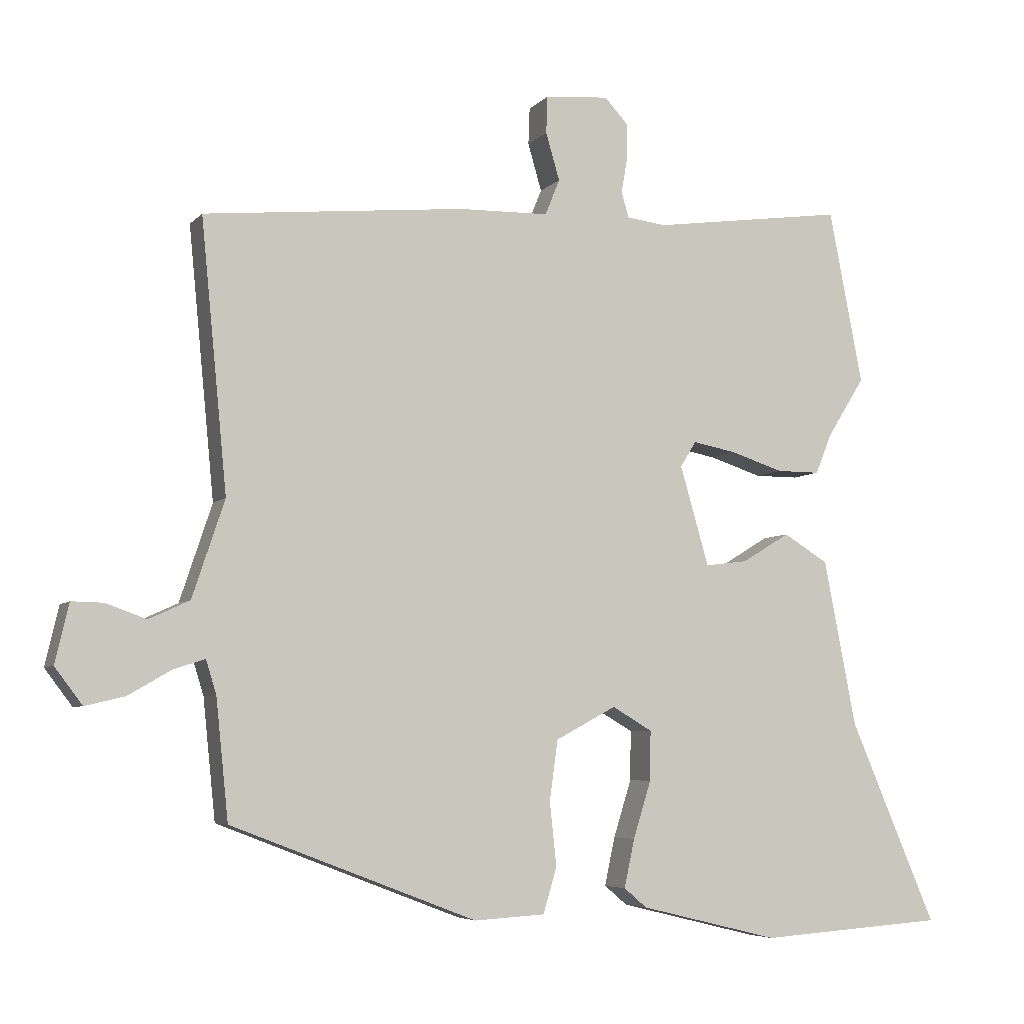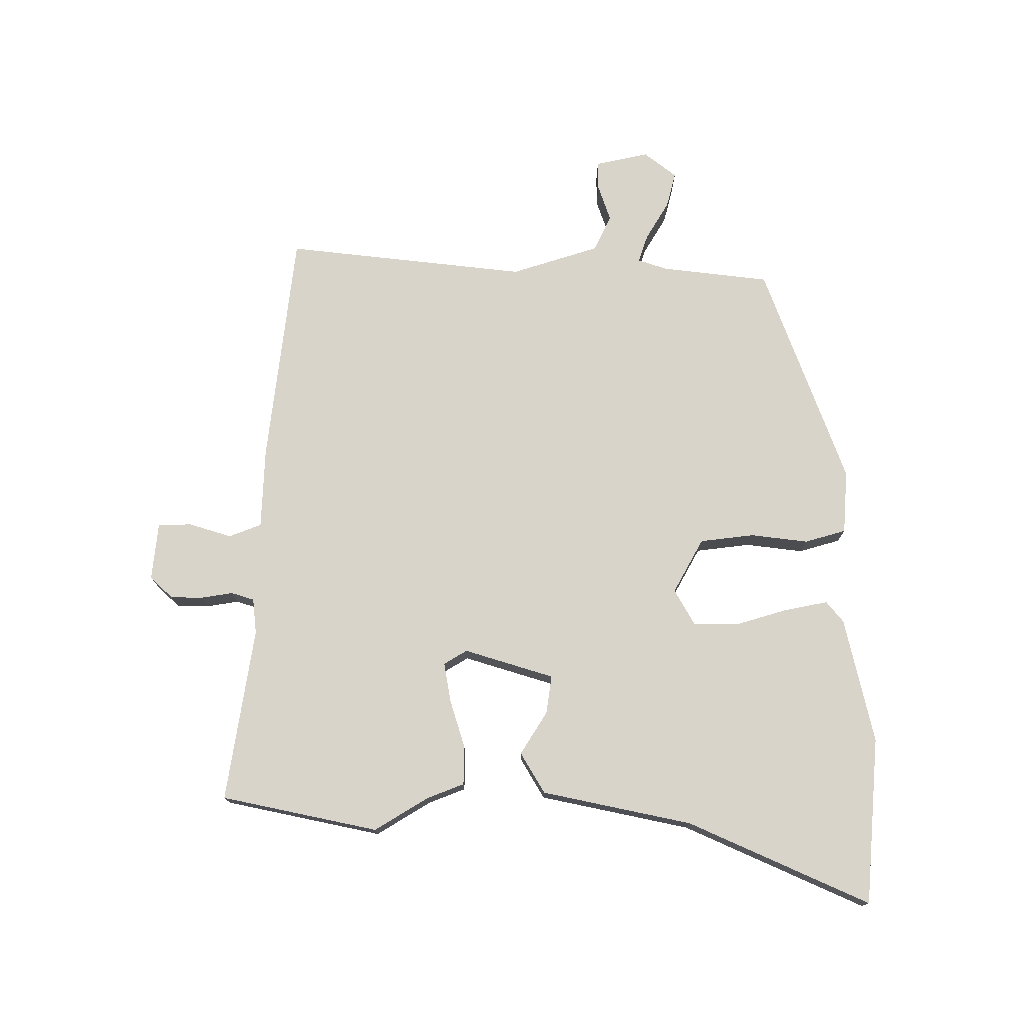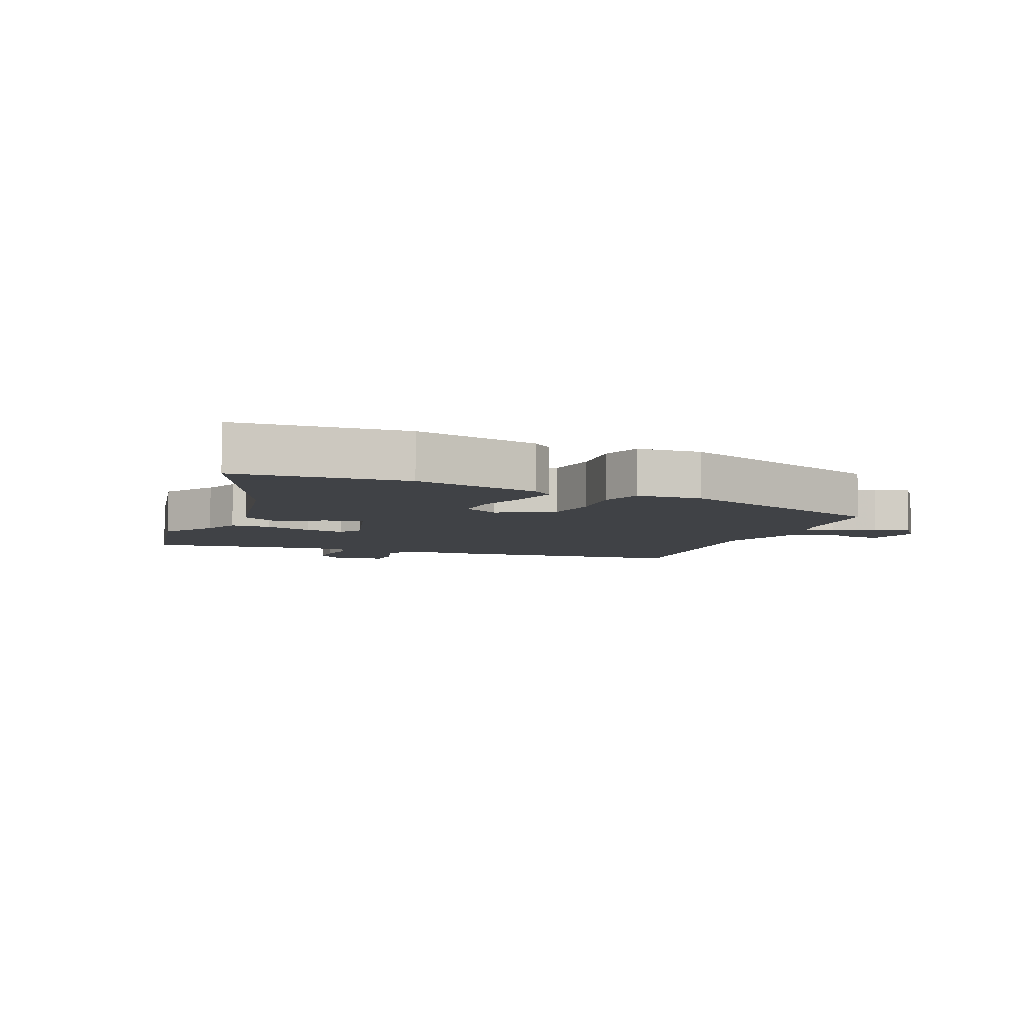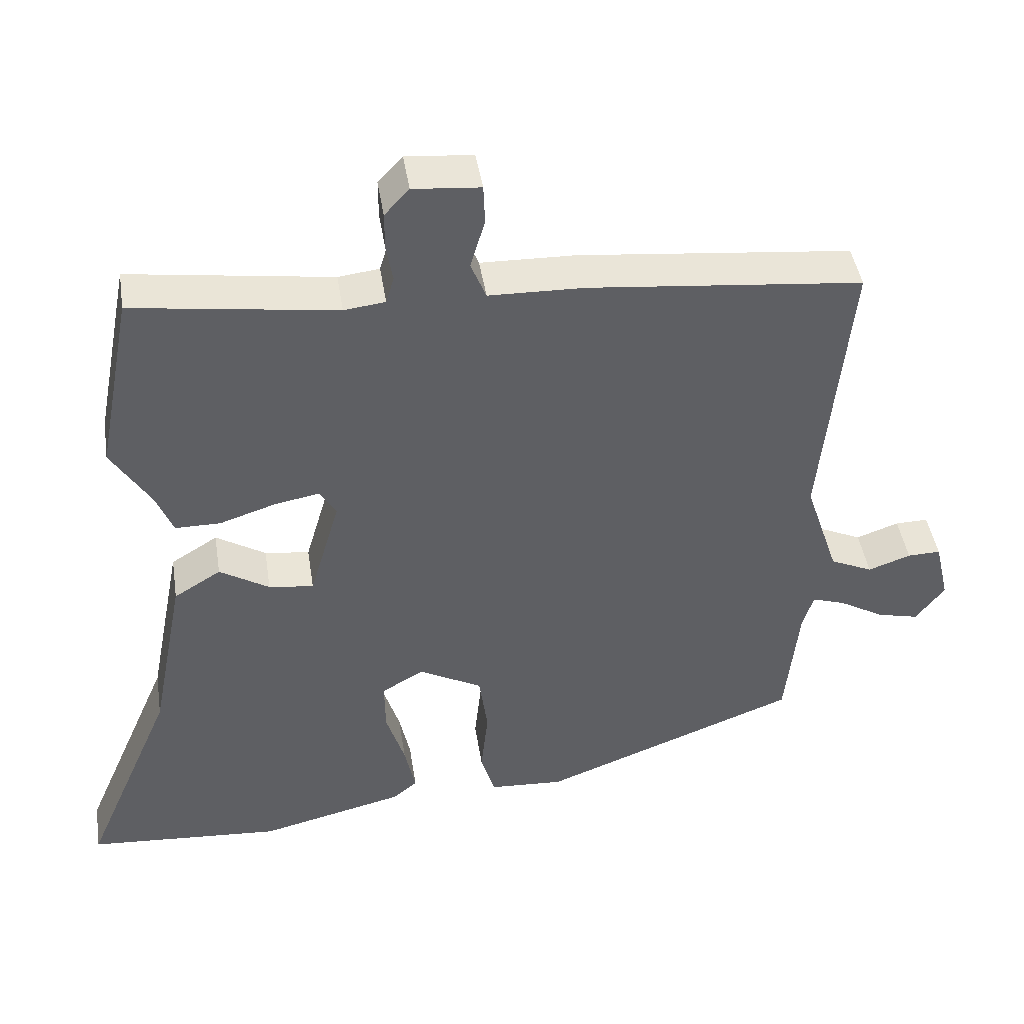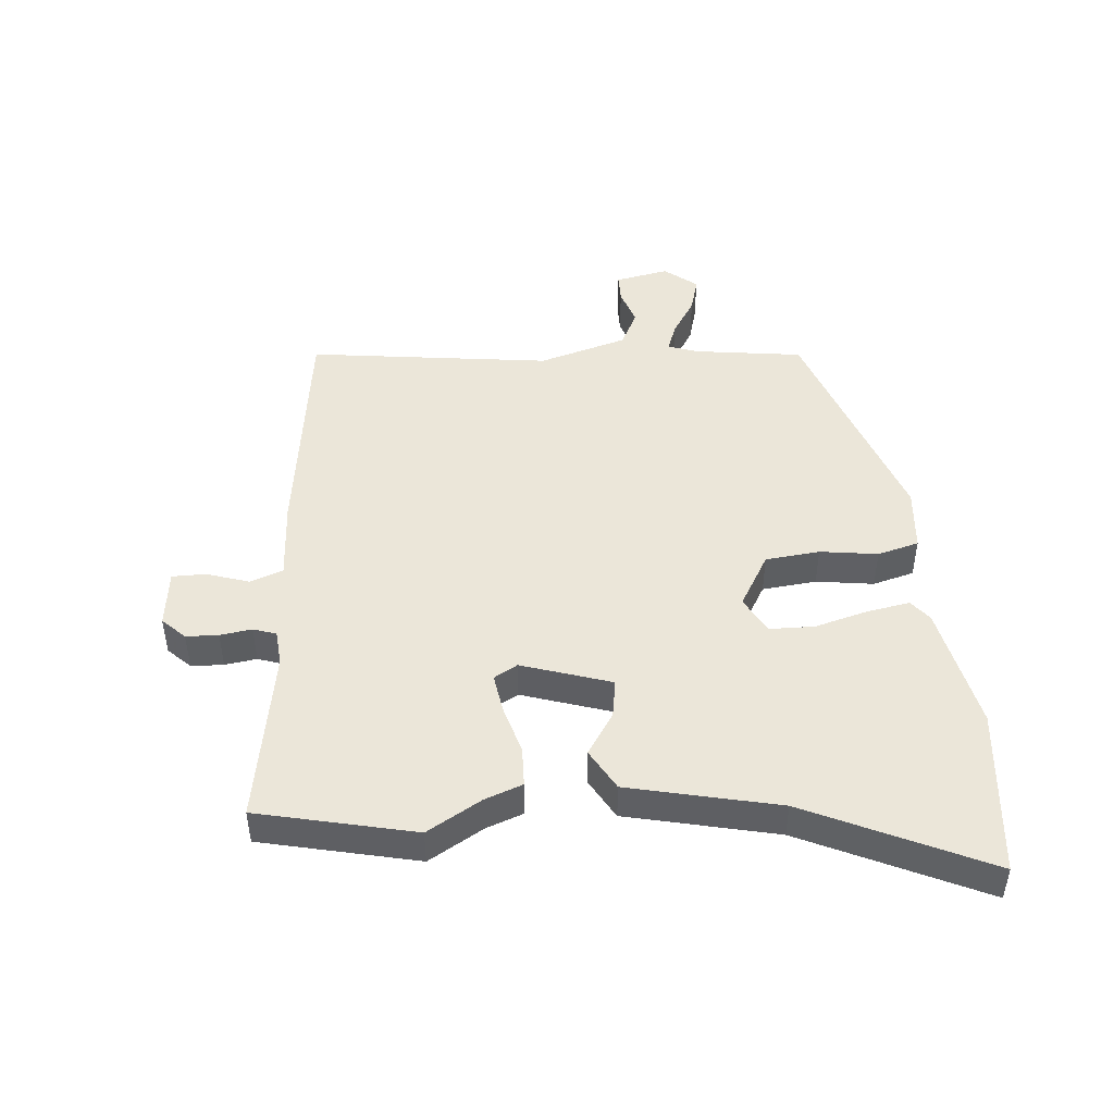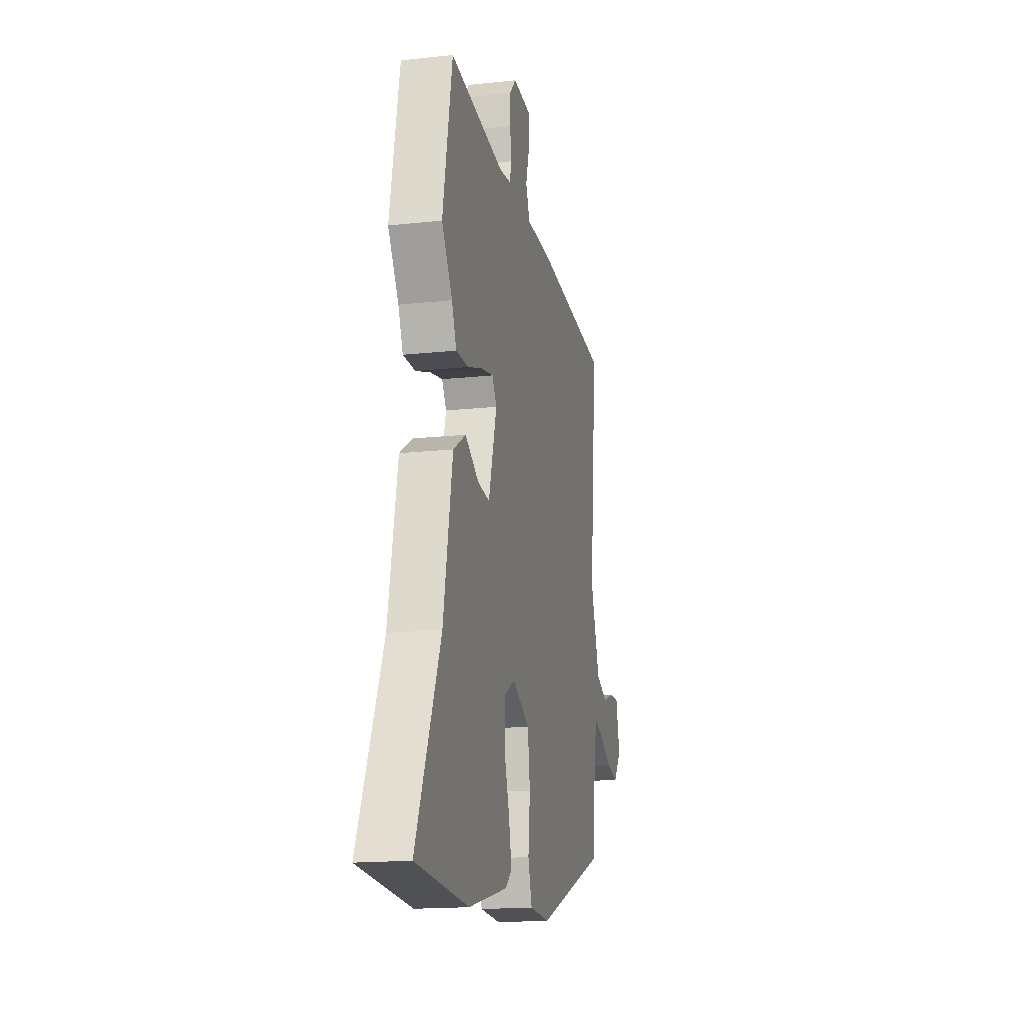
<metadata>
{"format":"obj","ext":"obj","renderer":"f3d","projection":"perspective","resolution":1024,"background":"white","views":[{"elev":-5.6,"azim":-21.5,"up":"+Z"},{"elev":75.3,"azim":90.9,"up":"+Y"},{"elev":-6.2,"azim":157.9,"up":"+Y"},{"elev":44.1,"azim":171.2,"up":"+Z"},{"elev":46.7,"azim":86.9,"up":"+Y"},{"elev":-16.3,"azim":102.6,"up":"+Z"}]}
</metadata>
<code>
v -0.45 0.07 -0.335
v -0.468 0.07 -0.161
v -0.483 0.07 -0.112
v -0.529 0.07 -0.127
v -0.591 0.07 -0.163
v -0.649 0.07 -0.177
v -0.689 0.07 -0.124
v -0.669 0.07 -0.038
v -0.623 0.07 -0.039
v -0.564 0.07 -0.06
v -0.505 0.07 -0.033
v -0.458 0.07 0.108
v -0.496 0.07 0.5
v -0.116 0.07 0.538
v 0.015 0.07 0.541
v 0.036 0.07 0.593
v 0.016 0.07 0.662
v 0.018 0.07 0.716
v 0.111 0.07 0.724
v 0.145 0.07 0.687
v 0.145 0.07 0.635
v 0.136 0.07 0.584
v 0.147 0.07 0.547
v 0.204 0.07 0.54
v 0.485 0.07 0.579
v 0.534 0.07 0.326
v 0.48 0.07 0.24
v 0.456 0.07 0.181
v 0.393 0.07 0.181
v 0.316 0.07 0.206
v 0.253 0.07 0.218
v 0.23 0.07 0.181
v 0.272 0.07 0.036
v 0.334 0.07 0.044
v 0.403 0.07 0.086
v 0.468 0.07 0.046
v 0.515 0.07 -0.196
v 0.641 0.07 -0.49
v 0.371 0.07 -0.509
v 0.169 0.07 -0.46
v 0.136 0.07 -0.432
v 0.151 0.07 -0.362
v 0.177 0.07 -0.279
v 0.178 0.07 -0.207
v 0.12 0.07 -0.173
v 0.032 0.07 -0.22
v 0.02 0.07 -0.307
v 0.03 0.07 -0.4
v 0.01 0.07 -0.466
v -0.093 0.07 -0.472
v -0.45 0 -0.335
v -0.468 0 -0.161
v -0.483 0 -0.112
v -0.529 0 -0.127
v -0.591 0 -0.163
v -0.649 0 -0.177
v -0.689 0 -0.124
v -0.669 0 -0.038
v -0.623 0 -0.039
v -0.564 0 -0.06
v -0.505 0 -0.033
v -0.458 0 0.108
v -0.496 0 0.5
v -0.116 0 0.538
v 0.015 0 0.541
v 0.036 0 0.593
v 0.016 0 0.662
v 0.018 0 0.716
v 0.111 0 0.724
v 0.145 0 0.687
v 0.145 0 0.635
v 0.136 0 0.584
v 0.147 0 0.547
v 0.204 0 0.54
v 0.485 0 0.579
v 0.534 0 0.326
v 0.48 0 0.24
v 0.456 0 0.181
v 0.393 0 0.181
v 0.316 0 0.206
v 0.253 0 0.218
v 0.23 0 0.181
v 0.272 0 0.036
v 0.334 0 0.044
v 0.403 0 0.086
v 0.468 0 0.046
v 0.515 0 -0.196
v 0.641 0 -0.49
v 0.371 0 -0.509
v 0.169 0 -0.46
v 0.136 0 -0.432
v 0.151 0 -0.362
v 0.177 0 -0.279
v 0.178 0 -0.207
v 0.12 0 -0.173
v 0.032 0 -0.22
v 0.02 0 -0.307
v 0.03 0 -0.4
v 0.01 0 -0.466
v -0.093 0 -0.472
f 47 48 49 50
f 46 47 50 1
f 45 46 1 2
f 40 41 42 43
f 38 39 40 43
f 37 38 43 44
f 34 35 36 37
f 33 34 37 44
f 32 33 44 45
f 27 28 29 30
f 27 30 31
f 24 25 26 27
f 23 24 27 31
f 19 20 21 22
f 17 18 19 22
f 16 17 22 23
f 15 16 23 31
f 12 13 14 15
f 11 12 15 31
f 7 8 9 10
f 4 5 6 7
f 3 4 7 10
f 32 45 2 3
f 11 31 32
f 3 10 11 32
f 100 99 98 97
f 51 100 97 96
f 52 51 96 95
f 93 92 91 90
f 93 90 89 88
f 94 93 88 87
f 87 86 85 84
f 94 87 84 83
f 95 94 83 82
f 80 79 78 77
f 81 80 77
f 77 76 75 74
f 81 77 74 73
f 72 71 70 69
f 72 69 68 67
f 73 72 67 66
f 81 73 66 65
f 65 64 63 62
f 81 65 62 61
f 60 59 58 57
f 57 56 55 54
f 60 57 54 53
f 53 52 95 82
f 82 81 61
f 82 61 60 53
f 1 51 52 2
f 2 52 53 3
f 3 53 54 4
f 4 54 55 5
f 5 55 56 6
f 6 56 57 7
f 7 57 58 8
f 8 58 59 9
f 9 59 60 10
f 10 60 61 11
f 11 61 62 12
f 12 62 63 13
f 13 63 64 14
f 14 64 65 15
f 15 65 66 16
f 16 66 67 17
f 17 67 68 18
f 18 68 69 19
f 19 69 70 20
f 20 70 71 21
f 21 71 72 22
f 22 72 73 23
f 23 73 74 24
f 24 74 75 25
f 25 75 76 26
f 26 76 77 27
f 27 77 78 28
f 28 78 79 29
f 29 79 80 30
f 30 80 81 31
f 31 81 82 32
f 32 82 83 33
f 33 83 84 34
f 34 84 85 35
f 35 85 86 36
f 36 86 87 37
f 37 87 88 38
f 38 88 89 39
f 39 89 90 40
f 40 90 91 41
f 41 91 92 42
f 42 92 93 43
f 43 93 94 44
f 44 94 95 45
f 45 95 96 46
f 46 96 97 47
f 47 97 98 48
f 48 98 99 49
f 49 99 100 50
f 50 100 51 1

</code>
